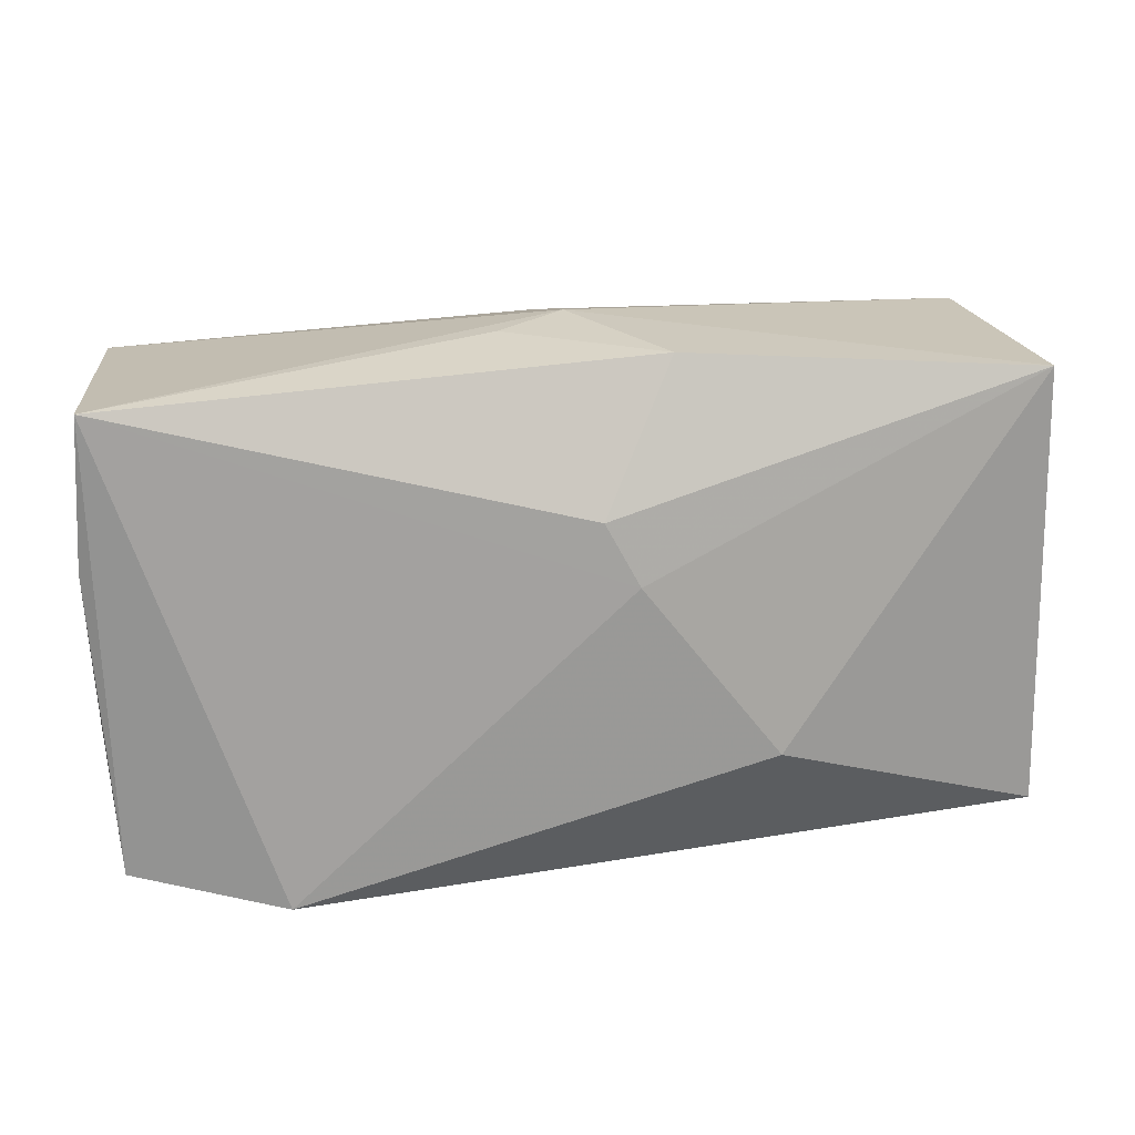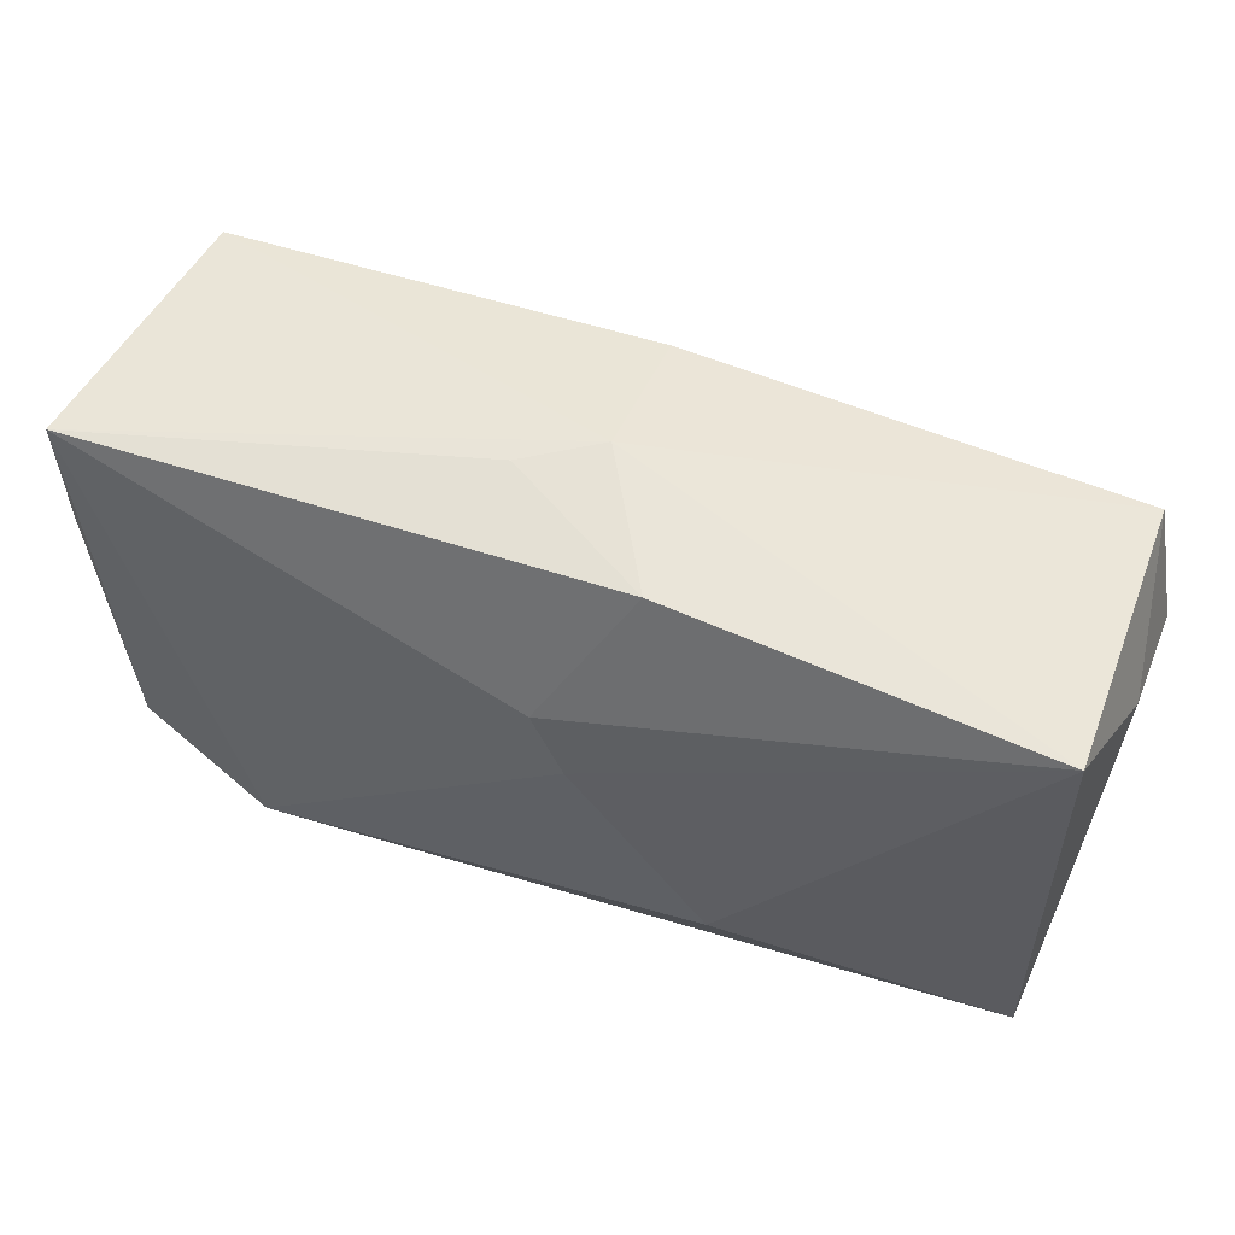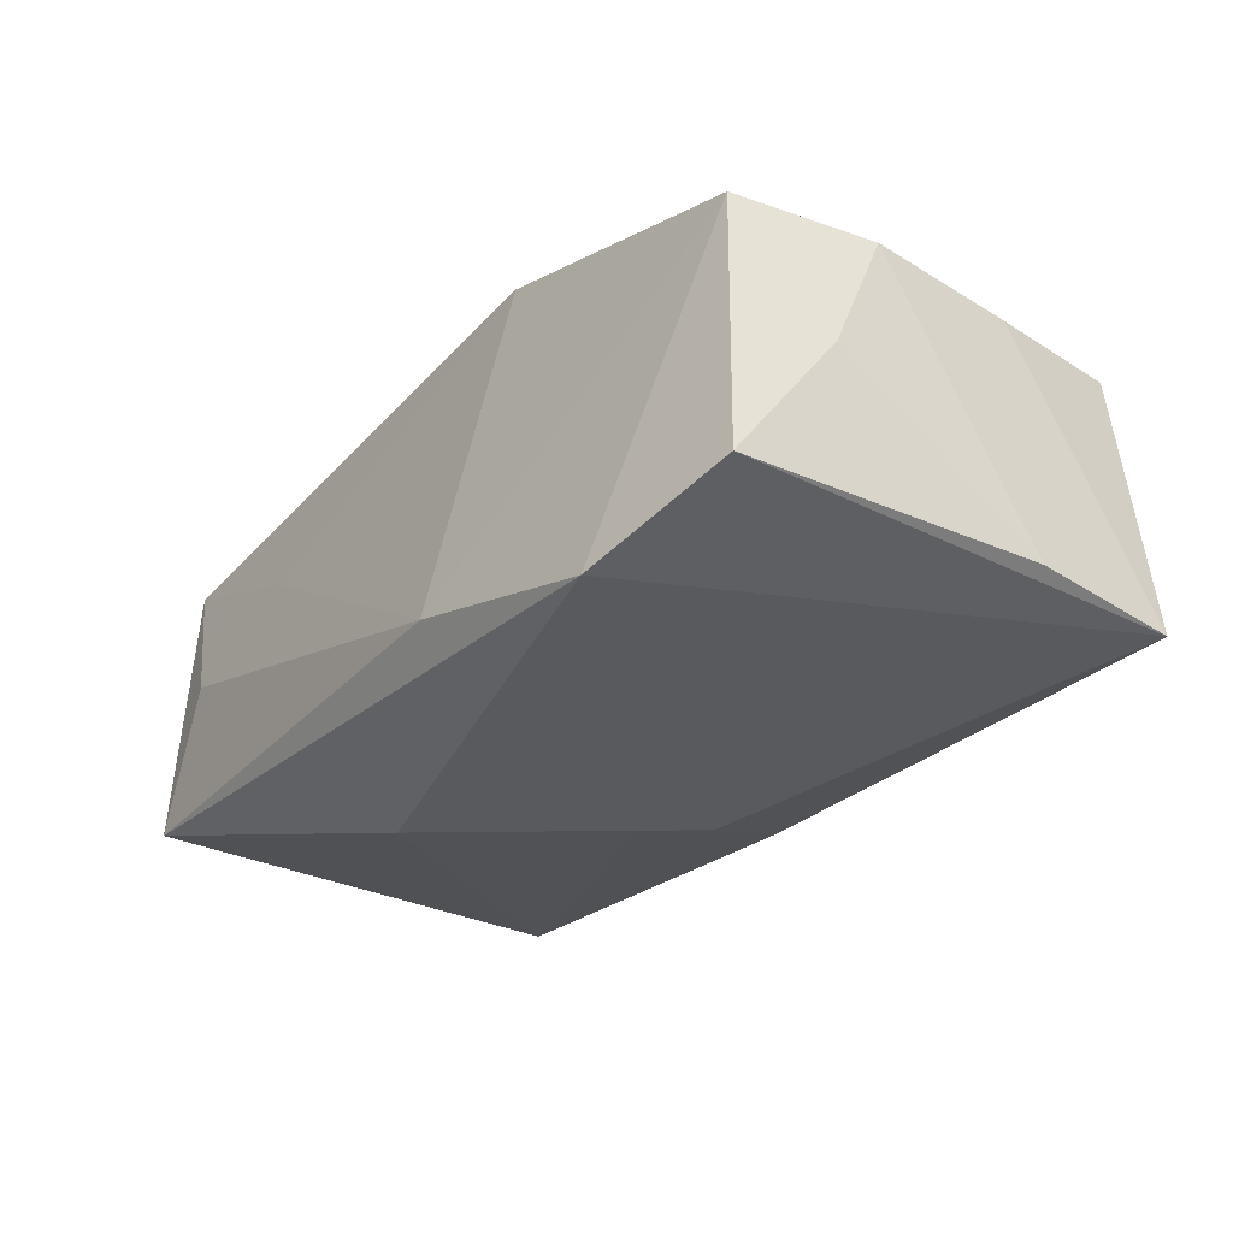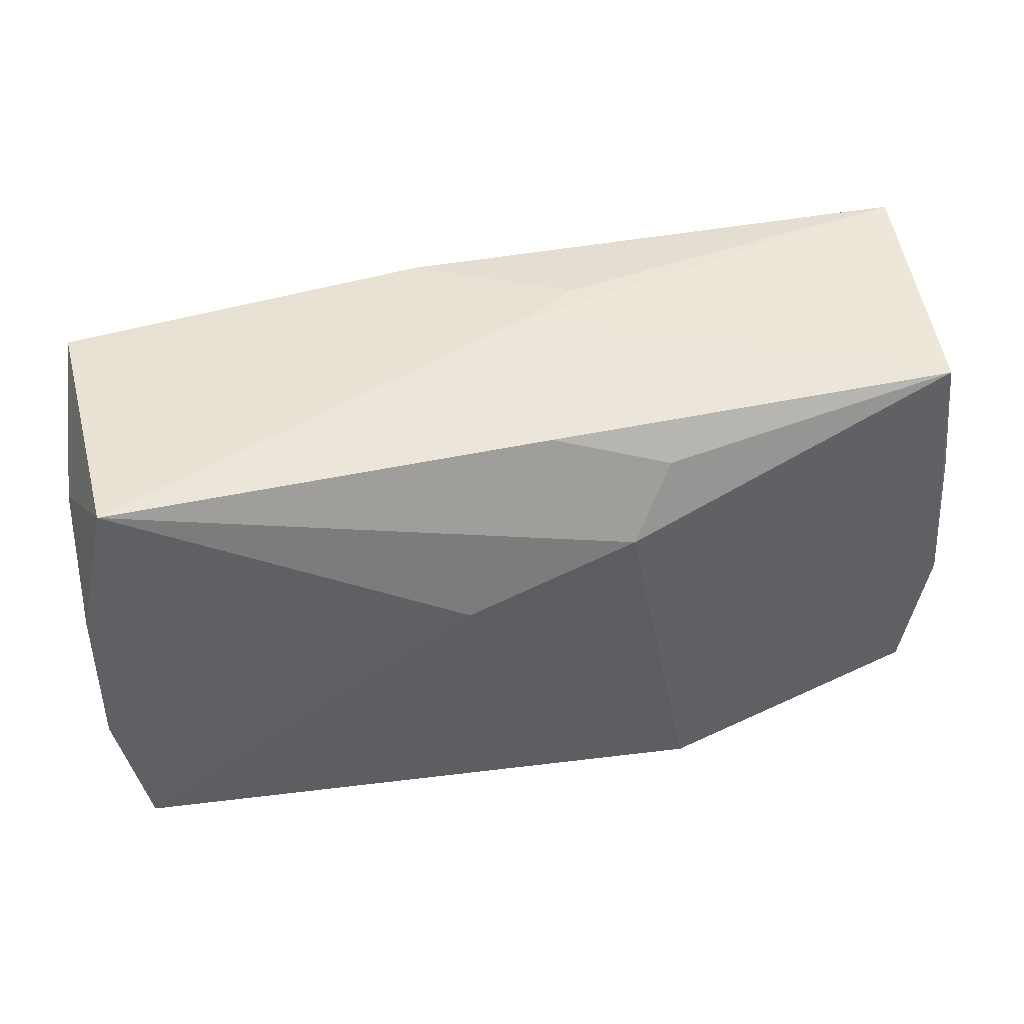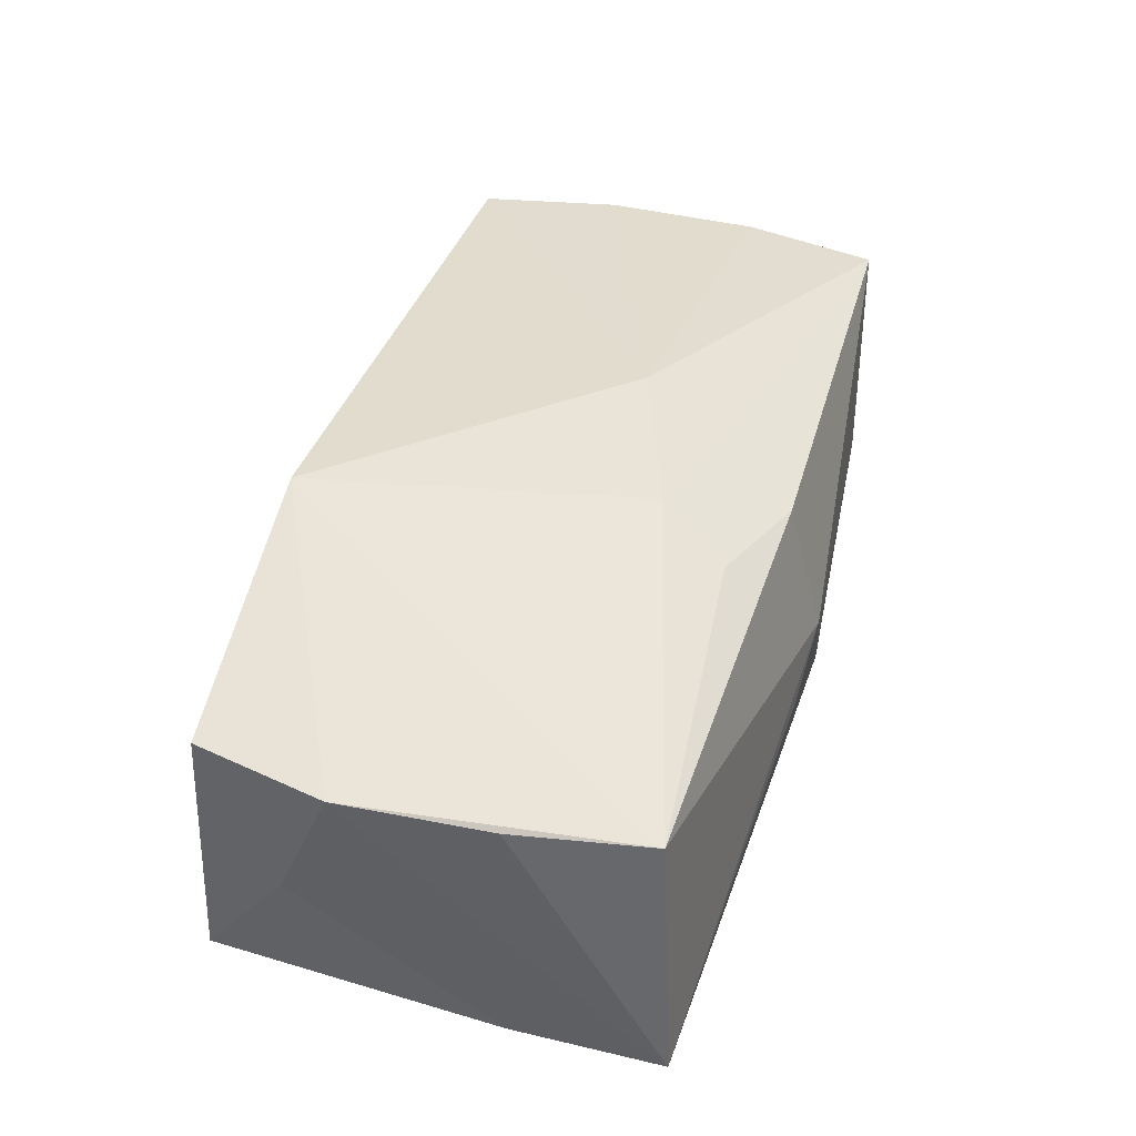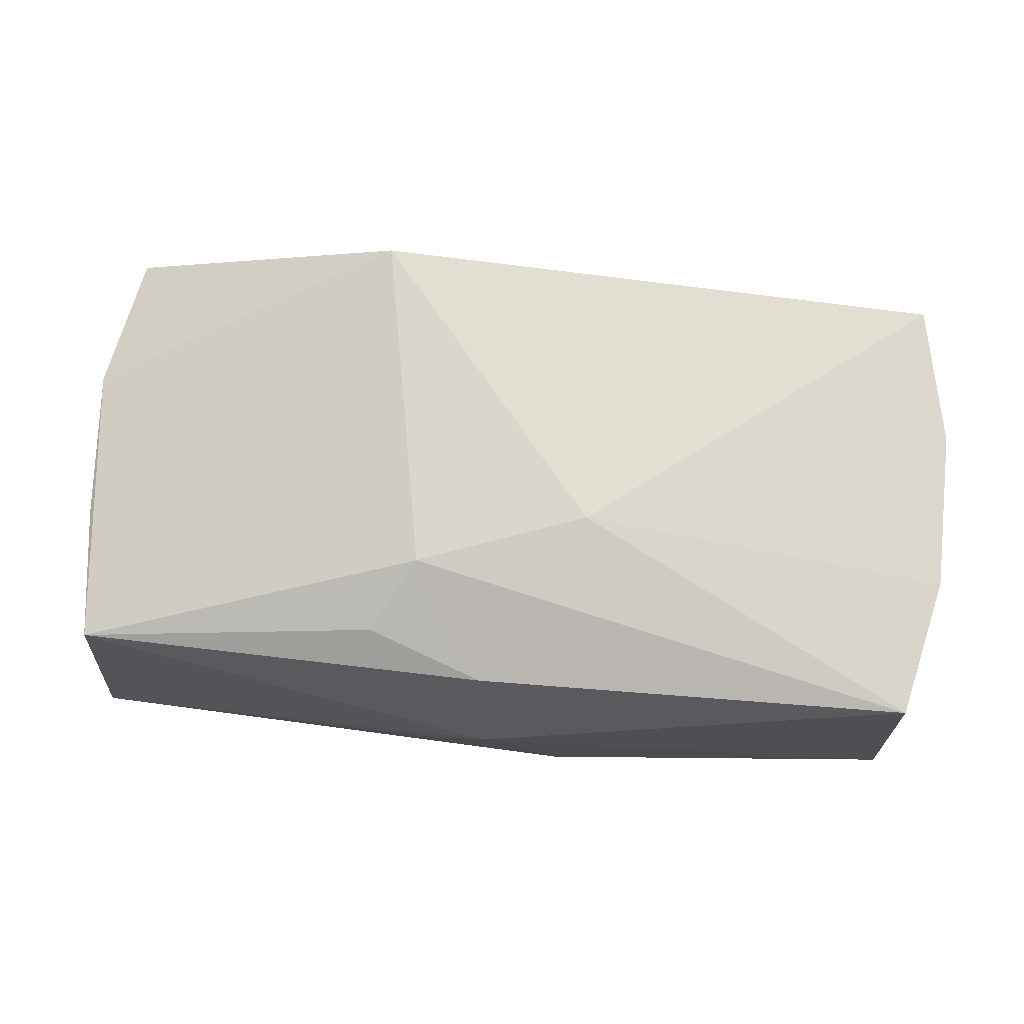
<metadata>
{"format":"obj","ext":"obj","renderer":"f3d","projection":"perspective","resolution":1024,"background":"white","views":[{"elev":21.5,"azim":170.7,"up":"+Y"},{"elev":56.9,"azim":-156.3,"up":"+Y"},{"elev":-31.3,"azim":53.6,"up":"+Z"},{"elev":44.1,"azim":-11.7,"up":"+Y"},{"elev":41.0,"azim":106.8,"up":"+Z"},{"elev":73.1,"azim":-174.1,"up":"+Z"}]}
</metadata>
<code>
v -0.03814 -0.006508 0.01279
v 0.007099 0.01023 0.016
v -0.03558 0.01848 0.01288
v -0.01441 -0.009928 -0.01564
v 0.006615 -0.02139 -0.01092
v -0.03812 0.006825 0.01278
v -0.003056 0.004844 -0.01564
v 0.0008018 0.01925 0.01204
v 0.0359 -0.01705 0.009378
v 0.03661 -0.01783 -0.01224
v -0.0356 -0.01823 0.0129
v 0.03753 0.01957 -0.01258
v -0.03151 -0.01959 0.001685
v 0.01055 0.01606 0.01332
v 0.03735 0.006808 0.008914
v -0.03839 0.01119 0.002013
v 0.0382 -0.01015 -0.001263
v 0.01272 -0.01827 0.01579
v -0.03679 0.01864 -0.009101
v -0.00647 0.02135 -0.009897
v -0.03755 -0.01871 -0.009398
v 0.03821 -0.005821 0.009079
v 0.03821 0.007138 -0.01185
v -0.000305 0.01001 -0.01516
v -0.006976 0.005137 0.01667
v 0.006046 0.02181 -0.003518
v 0.0002916 0.02223 0.0003843
v -0.01914 -0.01934 0.005705
v 0.03586 0.01822 0.009461
v 0.02404 -0.02014 -0.01564
f 27 19 3
f 4 19 7
f 7 30 4
f 30 7 12
f 9 30 10
f 10 12 23
f 30 12 10
f 25 3 6
f 27 12 26
f 24 7 19
f 24 12 7
f 22 18 9
f 23 12 22
f 22 12 15
f 5 30 9
f 9 18 5
f 25 18 2
f 2 3 25
f 29 12 27
f 15 12 29
f 29 2 18
f 29 22 15
f 18 22 29
f 11 18 25
f 20 24 19
f 12 24 20
f 20 26 12
f 20 19 27
f 27 26 20
f 9 10 17
f 17 22 9
f 17 10 23
f 23 22 17
f 16 3 19
f 16 6 3
f 27 3 8
f 8 29 27
f 3 2 8
f 30 5 21
f 4 30 21
f 21 19 4
f 21 16 19
f 25 6 1
f 1 11 25
f 1 21 11
f 6 16 1
f 16 21 1
f 28 5 18
f 18 11 28
f 2 29 14
f 14 8 2
f 29 8 14
f 13 21 5
f 11 21 13
f 5 28 13
f 13 28 11

</code>
